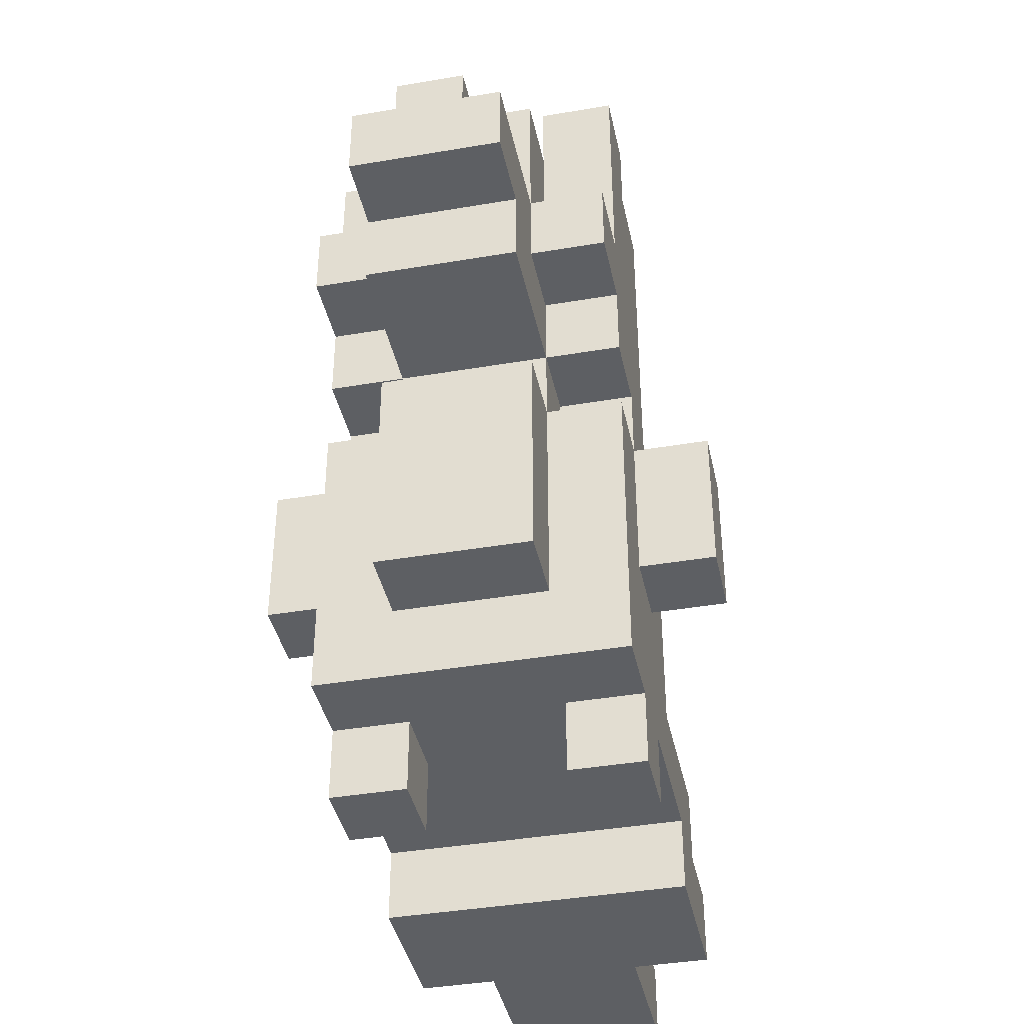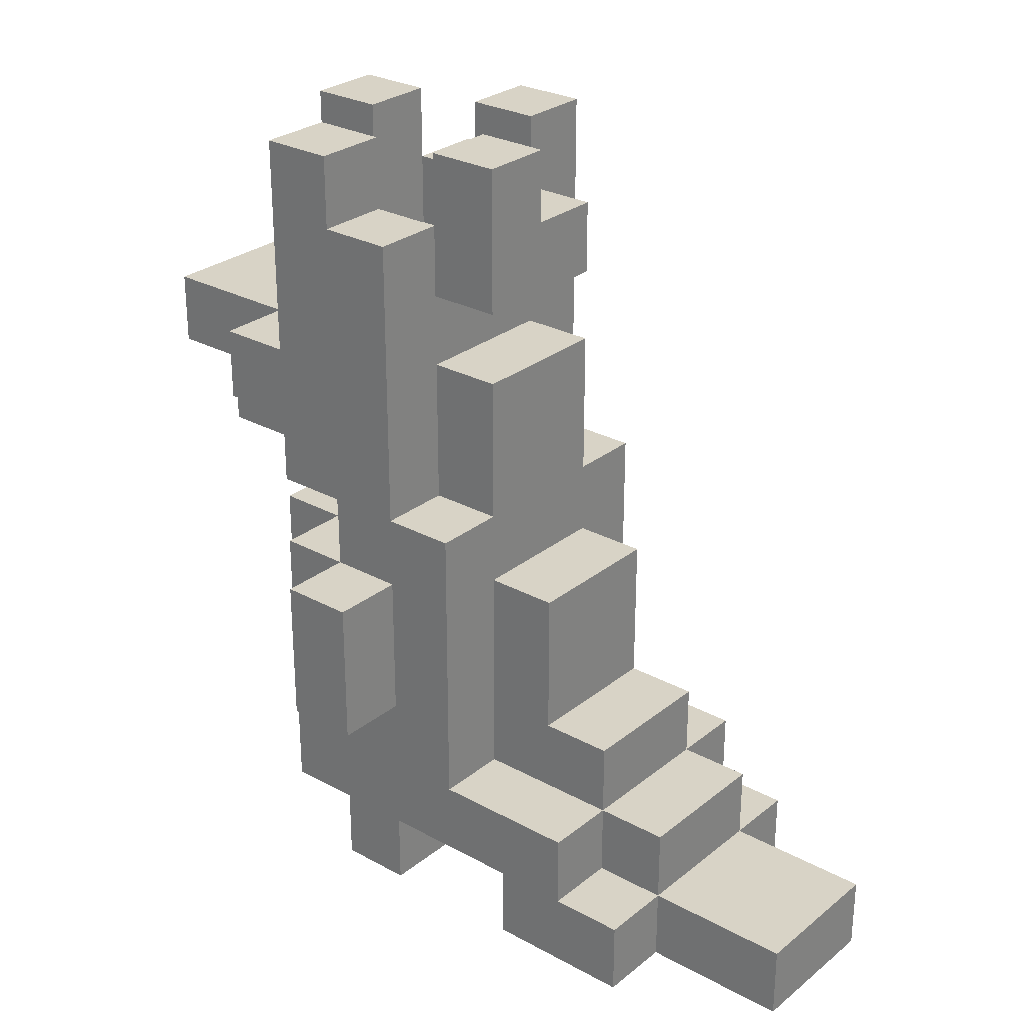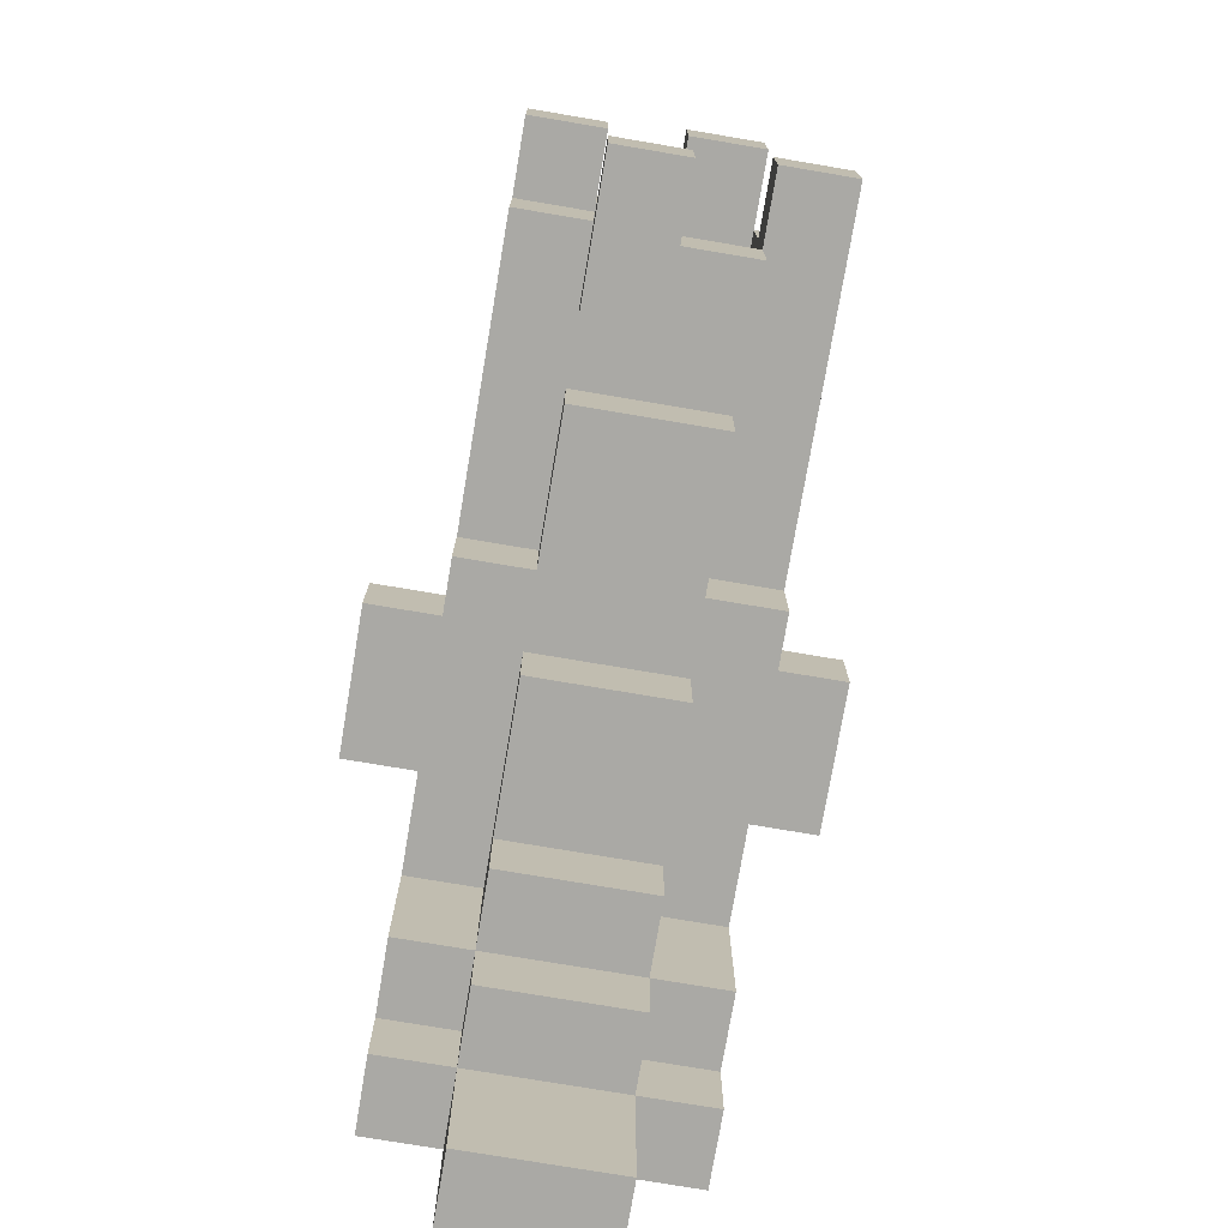
<metadata>
{"format":"obj","ext":"obj","renderer":"f3d","projection":"perspective","resolution":1024,"background":"white","views":[{"elev":-40.0,"azim":11.9,"up":"+Y"},{"elev":27.8,"azim":129.8,"up":"+Y"},{"elev":-75.3,"azim":170.4,"up":"+Z"}]}
</metadata>
<code>
o
v -0.3 0.3 0.1
v -0.3 0.3 0
v -0.3 0.5 0.1
v -0.3 0.5 0
v -0.2 0 0.1
v -0.2 0 0
v -0.2 0 -0.2
v -0.2 0 -0.4
v -0.2 0.1 0.2
v -0.2 0.1 0.1
v -0.2 0.1 0
v -0.2 0.1 -0.2
v -0.2 0.1 -0.3
v -0.2 0.1 -0.4
v -0.2 0.2 -0.1
v -0.2 0.2 -0.3
v -0.2 0.3 0.1
v -0.2 0.3 0
v -0.2 0.5 0.2
v -0.2 0.5 0.1
v -0.2 0.5 0
v -0.2 0.6 0.2
v -0.2 0.6 0.1
v -0.2 0.6 0
v -0.2 0.6 -0.1
v -0.2 0.7 0.3
v -0.2 0.7 0.2
v -0.2 0.7 0.1
v -0.2 0.8 0.3
v -0.2 0.8 0.2
v -0.2 0.8 0.1
v -0.2 0.9 0.2
v -0.2 0.9 0
v -0.2 1 0.2
v -0.2 1 0.1
v -0.2 1.1 0.1
v -0.2 1.1 0
v -0.1 0 -0.4
v -0.1 0 -0.6
v -0.1 0.1 -0.3
v -0.1 0.1 -0.4
v -0.1 0.1 -0.6
v -0.1 0.2 0.3
v -0.1 0.2 0.2
v -0.1 0.2 -0.1
v -0.1 0.2 -0.3
v -0.1 0.2 -0.4
v -0.1 0.3 -0.2
v -0.1 0.3 -0.3
v -0.1 0.5 0.3
v -0.1 0.5 0.2
v -0.1 0.5 0.1
v -0.1 0.5 -0.1
v -0.1 0.5 -0.2
v -0.1 0.6 0.4
v -0.1 0.6 0.2
v -0.1 0.6 0.1
v -0.1 0.6 0
v -0.1 0.6 -0.1
v -0.1 0.7 0.5
v -0.1 0.7 0.4
v -0.1 0.7 0.3
v -0.1 0.7 0.2
v -0.1 0.8 0.5
v -0.1 0.8 0.3
v -0.1 0.8 0.2
v -0.1 0.8 0
v -0.1 0.8 -0.1
v -0.1 0.9 0.3
v -0.1 0.9 0.2
v -0.1 0.9 0
v -0.1 0.9 -0.1
v -0.1 1 0.2
v -0.1 1 0
v -0.1 1 -0.1
v -0.1 1.1 0.3
v -0.1 1.1 0.2
v 0 1 0
v 0 1 -0.1
v 0 1.1 0
v 0 1.1 -0.1
v 0.1 0 0.1
v 0.1 0 0
v 0.1 0.1 0.1
v 0.1 0.1 0
v 0.1 0.9 0.2
v 0.1 0.9 0
v 0.1 1 0.2
v 0.1 1 0.1
v 0.1 1 0
v 0.1 1.1 0.2
v 0.1 1.1 0.1
v -0.1 0 0.1
v -0.1 0 0
v -0.1 0.1 0.1
v -0.1 0.1 0
v -0.1 0.9 0.2
v -0.1 0.9 0
v -0.1 1 0.2
v -0.1 1 0.1
v -0.1 1 0
v -0.1 1.1 0.1
v -0.1 1.1 0
v 0 1 0.3
v 0 1 0.2
v 0 1.1 0.3
v 0 1.1 0.2
v 0.1 0 -0.4
v 0.1 0 -0.6
v 0.1 0.1 -0.3
v 0.1 0.1 -0.4
v 0.1 0.1 -0.6
v 0.1 0.2 0.3
v 0.1 0.2 0.2
v 0.1 0.2 -0.1
v 0.1 0.2 -0.3
v 0.1 0.2 -0.4
v 0.1 0.3 -0.2
v 0.1 0.3 -0.3
v 0.1 0.5 0.3
v 0.1 0.5 0.2
v 0.1 0.5 0.1
v 0.1 0.5 -0.1
v 0.1 0.5 -0.2
v 0.1 0.6 0.4
v 0.1 0.6 0.2
v 0.1 0.6 0.1
v 0.1 0.6 0
v 0.1 0.6 -0.1
v 0.1 0.7 0.5
v 0.1 0.7 0.4
v 0.1 0.7 0.3
v 0.1 0.7 0.2
v 0.1 0.8 0.5
v 0.1 0.8 0.3
v 0.1 0.8 0.2
v 0.1 0.8 0
v 0.1 0.8 -0.1
v 0.1 0.9 0.3
v 0.1 0.9 0.2
v 0.1 0.9 0
v 0.1 0.9 -0.1
v 0.1 1 0.3
v 0.1 1 0.2
v 0.1 1 0
v 0.1 1.1 0
v 0.1 1.1 -0.1
v 0.2 0 0.1
v 0.2 0 0
v 0.2 0 -0.2
v 0.2 0 -0.4
v 0.2 0.1 0.2
v 0.2 0.1 0.1
v 0.2 0.1 0
v 0.2 0.1 -0.2
v 0.2 0.1 -0.3
v 0.2 0.1 -0.4
v 0.2 0.2 -0.1
v 0.2 0.2 -0.3
v 0.2 0.3 0.1
v 0.2 0.3 0
v 0.2 0.5 0.2
v 0.2 0.5 0.1
v 0.2 0.5 0
v 0.2 0.6 0.2
v 0.2 0.6 0.1
v 0.2 0.6 0
v 0.2 0.6 -0.1
v 0.2 0.7 0.3
v 0.2 0.7 0.2
v 0.2 0.7 0.1
v 0.2 0.8 0.3
v 0.2 0.8 0.2
v 0.2 0.8 0.1
v 0.2 0.9 0.2
v 0.2 0.9 0
v 0.2 1 0.1
v 0.2 1 0
v 0.2 1.1 0.2
v 0.2 1.1 0.1
v 0.3 0.3 0.1
v 0.3 0.3 0
v 0.3 0.5 0.1
v 0.3 0.5 0
v -0.1 0.7 0.5
v -0.1 0.8 0.5
v 0.1 0.7 0.5
v 0.1 0.8 0.5
v -0.1 0.6 0.4
v -0.1 0.7 0.4
v 0.1 0.6 0.4
v 0.1 0.7 0.4
v -0.2 0.7 0.3
v -0.2 0.8 0.3
v -0.1 0.2 0.3
v -0.1 0.5 0.3
v -0.1 0.7 0.3
v -0.1 0.8 0.3
v -0.1 0.9 0.3
v -0.1 1.1 0.3
v 0 1 0.3
v 0 1.1 0.3
v 0.1 0.2 0.3
v 0.1 0.5 0.3
v 0.1 0.7 0.3
v 0.1 0.8 0.3
v 0.1 0.9 0.3
v 0.1 1 0.3
v 0.2 0.7 0.3
v 0.2 0.8 0.3
v -0.2 0.1 0.2
v -0.2 0.5 0.2
v -0.2 0.6 0.2
v -0.2 0.7 0.2
v -0.2 0.8 0.2
v -0.2 0.9 0.2
v -0.2 1 0.2
v -0.1 0.2 0.2
v -0.1 0.5 0.2
v -0.1 0.6 0.2
v -0.1 0.7 0.2
v -0.1 0.8 0.2
v -0.1 0.9 0.2
v -0.1 1 0.2
v 0.1 0.2 0.2
v 0.1 0.5 0.2
v 0.1 0.6 0.2
v 0.1 0.7 0.2
v 0.1 0.8 0.2
v 0.1 0.9 0.2
v 0.1 1 0.2
v 0.1 1.1 0.2
v 0.2 0.1 0.2
v 0.2 0.5 0.2
v 0.2 0.6 0.2
v 0.2 0.7 0.2
v 0.2 0.8 0.2
v 0.2 0.9 0.2
v 0.2 1.1 0.2
v -0.3 0.3 0.1
v -0.3 0.5 0.1
v -0.2 0 0.1
v -0.2 0.1 0.1
v -0.2 0.3 0.1
v -0.2 0.5 0.1
v -0.2 0.6 0.1
v -0.2 1 0.1
v -0.2 1.1 0.1
v -0.1 0 0.1
v -0.1 0.1 0.1
v -0.1 0.5 0.1
v -0.1 0.6 0.1
v -0.1 1 0.1
v -0.1 1.1 0.1
v 0.1 0 0.1
v 0.1 0.1 0.1
v 0.1 0.5 0.1
v 0.1 0.6 0.1
v 0.2 0 0.1
v 0.2 0.1 0.1
v 0.2 0.3 0.1
v 0.2 0.5 0.1
v 0.2 0.6 0.1
v 0.3 0.3 0.1
v 0.3 0.5 0.1
v -0.1 0.9 0
v -0.1 1 0
v 0 1 0
v 0 1.1 0
v 0.1 0.9 0
v 0.1 1 0
v 0.1 1.1 0
v -0.2 0 -0.2
v -0.2 0.1 -0.2
v 0.2 0 -0.2
v 0.2 0.1 -0.2
v -0.1 0.9 0.2
v -0.1 1 0.2
v -0.1 1.1 0.2
v 0 1 0.2
v 0 1.1 0.2
v 0.1 0.9 0.2
v 0.1 1 0.2
v 0.1 1 0.1
v 0.1 1.1 0.1
v 0.2 1 0.1
v 0.2 1.1 0.1
v -0.3 0.3 0
v -0.3 0.5 0
v -0.2 0 0
v -0.2 0.1 0
v -0.2 0.3 0
v -0.2 0.5 0
v -0.2 0.6 0
v -0.2 0.9 0
v -0.2 1.1 0
v -0.1 0 0
v -0.1 0.1 0
v -0.1 0.6 0
v -0.1 0.8 0
v -0.1 0.9 0
v -0.1 1 0
v -0.1 1.1 0
v 0.1 0 0
v 0.1 0.1 0
v 0.1 0.6 0
v 0.1 0.8 0
v 0.1 0.9 0
v 0.1 1 0
v 0.2 0 0
v 0.2 0.1 0
v 0.2 0.3 0
v 0.2 0.5 0
v 0.2 0.6 0
v 0.2 0.9 0
v 0.2 1 0
v 0.3 0.3 0
v 0.3 0.5 0
v -0.2 0.2 -0.1
v -0.2 0.6 -0.1
v -0.1 0.2 -0.1
v -0.1 0.5 -0.1
v -0.1 0.6 -0.1
v -0.1 0.8 -0.1
v -0.1 0.9 -0.1
v -0.1 1 -0.1
v 0 1 -0.1
v 0 1.1 -0.1
v 0.1 0.2 -0.1
v 0.1 0.5 -0.1
v 0.1 0.6 -0.1
v 0.1 0.8 -0.1
v 0.1 0.9 -0.1
v 0.1 1.1 -0.1
v 0.2 0.2 -0.1
v 0.2 0.6 -0.1
v -0.1 0.3 -0.2
v -0.1 0.5 -0.2
v 0.1 0.3 -0.2
v 0.1 0.5 -0.2
v -0.2 0.1 -0.3
v -0.2 0.2 -0.3
v -0.1 0.1 -0.3
v -0.1 0.2 -0.3
v -0.1 0.3 -0.3
v 0.1 0.1 -0.3
v 0.1 0.2 -0.3
v 0.1 0.3 -0.3
v 0.2 0.1 -0.3
v 0.2 0.2 -0.3
v -0.2 0 -0.4
v -0.2 0.1 -0.4
v -0.1 0 -0.4
v -0.1 0.1 -0.4
v -0.1 0.2 -0.4
v 0.1 0 -0.4
v 0.1 0.1 -0.4
v 0.1 0.2 -0.4
v 0.2 0 -0.4
v 0.2 0.1 -0.4
v -0.1 0 -0.6
v -0.1 0.1 -0.6
v 0.1 0 -0.6
v 0.1 0.1 -0.6
v -0.2 0 0.1
v -0.1 0 0.1
v 0.1 0 0.1
v 0.2 0 0.1
v -0.2 0 0
v -0.1 0 0
v 0.1 0 0
v 0.2 0 0
v -0.2 0 -0.2
v 0.2 0 -0.2
v -0.1 0 -0.3
v 0 0 -0.3
v -0.2 0 -0.4
v -0.1 0 -0.4
v 0 0 -0.4
v 0.1 0 -0.4
v 0.2 0 -0.4
v -0.1 0 -0.6
v 0.1 0 -0.6
v -0.2 0.1 0.2
v 0.2 0.1 0.2
v -0.2 0.1 0.1
v -0.1 0.1 0.1
v 0.1 0.1 0.1
v 0.2 0.1 0.1
v -0.2 0.1 0
v -0.1 0.1 0
v 0.1 0.1 0
v 0.2 0.1 0
v -0.2 0.1 -0.2
v 0.2 0.1 -0.2
v -0.1 0.2 0.3
v 0.1 0.2 0.3
v -0.1 0.2 0.2
v 0.1 0.2 0.2
v -0.3 0.3 0.1
v -0.2 0.3 0.1
v 0.2 0.3 0.1
v 0.3 0.3 0.1
v -0.3 0.3 0
v -0.2 0.3 0
v 0.2 0.3 0
v 0.3 0.3 0
v -0.1 0.6 0.4
v 0.1 0.6 0.4
v -0.2 0.6 0.2
v -0.1 0.6 0.2
v 0.1 0.6 0.2
v 0.2 0.6 0.2
v -0.2 0.6 0.1
v -0.1 0.6 0.1
v 0.1 0.6 0.1
v 0.2 0.6 0.1
v -0.1 0.7 0.5
v 0.1 0.7 0.5
v -0.1 0.7 0.4
v 0.1 0.7 0.4
v -0.2 0.7 0.3
v -0.1 0.7 0.3
v 0.1 0.7 0.3
v 0.2 0.7 0.3
v -0.2 0.7 0.2
v -0.1 0.7 0.2
v 0.1 0.7 0.2
v 0.2 0.7 0.2
v -0.1 0.9 0
v 0.1 0.9 0
v -0.1 0.9 -0.1
v 0.1 0.9 -0.1
v -0.2 0.1 -0.3
v -0.1 0.1 -0.3
v 0.1 0.1 -0.3
v 0.2 0.1 -0.3
v -0.2 0.1 -0.4
v -0.1 0.1 -0.4
v 0.1 0.1 -0.4
v 0.2 0.1 -0.4
v -0.1 0.1 -0.6
v 0.1 0.1 -0.6
v -0.2 0.2 -0.1
v -0.1 0.2 -0.1
v 0.1 0.2 -0.1
v 0.2 0.2 -0.1
v -0.2 0.2 -0.3
v -0.1 0.2 -0.3
v 0.1 0.2 -0.3
v 0.2 0.2 -0.3
v -0.1 0.2 -0.4
v 0.1 0.2 -0.4
v -0.1 0.3 -0.2
v 0.1 0.3 -0.2
v -0.1 0.3 -0.3
v 0.1 0.3 -0.3
v -0.1 0.5 0.3
v 0.1 0.5 0.3
v -0.2 0.5 0.2
v -0.1 0.5 0.2
v 0.1 0.5 0.2
v 0.2 0.5 0.2
v -0.3 0.5 0.1
v -0.2 0.5 0.1
v -0.1 0.5 0.1
v 0.1 0.5 0.1
v 0.2 0.5 0.1
v 0.3 0.5 0.1
v -0.3 0.5 0
v -0.2 0.5 0
v 0.2 0.5 0
v 0.3 0.5 0
v -0.1 0.5 -0.1
v 0.1 0.5 -0.1
v -0.1 0.5 -0.2
v 0.1 0.5 -0.2
v -0.2 0.6 0
v -0.1 0.6 0
v 0.1 0.6 0
v 0.2 0.6 0
v -0.2 0.6 -0.1
v -0.1 0.6 -0.1
v 0.1 0.6 -0.1
v 0.2 0.6 -0.1
v -0.1 0.8 0.5
v 0.1 0.8 0.5
v -0.2 0.8 0.3
v -0.1 0.8 0.3
v 0.1 0.8 0.3
v 0.2 0.8 0.3
v -0.2 0.8 0.2
v -0.1 0.8 0.2
v 0.1 0.8 0.2
v 0.2 0.8 0.2
v -0.1 0.8 0
v 0.1 0.8 0
v -0.1 0.8 -0.1
v 0.1 0.8 -0.1
v -0.1 0.9 0.2
v 0.1 0.9 0.2
v -0.1 0.9 0
v 0.1 0.9 0
v 0 1 0.3
v 0.1 1 0.3
v -0.2 1 0.2
v -0.1 1 0.2
v 0 1 0.2
v 0.1 1 0.2
v -0.2 1 0.1
v -0.1 1 0.1
v 0.1 1 0.1
v 0.2 1 0.1
v -0.1 1 0
v 0 1 0
v 0.1 1 0
v 0.2 1 0
v -0.1 1 -0.1
v 0 1 -0.1
v -0.1 1.1 0.3
v 0 1.1 0.3
v -0.1 1.1 0.2
v 0 1.1 0.2
v 0.1 1.1 0.2
v 0.2 1.1 0.2
v -0.2 1.1 0.1
v -0.1 1.1 0.1
v 0.1 1.1 0.1
v 0.2 1.1 0.1
v -0.2 1.1 0
v -0.1 1.1 0
v 0 1.1 0
v 0.1 1.1 0
v 0 1.1 -0.1
v 0.1 1.1 -0.1
f 3 2 1
f 4 2 3
f 10 6 5
f 11 6 10
f 12 8 7
f 13 8 12
f 14 8 13
f 15 11 10
f 15 10 9
f 15 13 12
f 15 12 11
f 16 13 15
f 17 15 9
f 18 15 17
f 19 17 9
f 20 17 19
f 21 15 18
f 23 21 20
f 24 15 21
f 24 21 23
f 25 15 24
f 27 23 22
f 27 24 23
f 28 24 27
f 29 27 26
f 30 28 27
f 30 27 29
f 31 24 28
f 31 28 30
f 32 31 30
f 33 24 31
f 33 31 32
f 34 33 32
f 35 33 34
f 36 33 35
f 37 33 36
f 41 39 38
f 42 39 41
f 46 41 40
f 47 41 46
f 48 46 45
f 49 46 48
f 50 44 43
f 51 44 50
f 53 48 45
f 54 48 53
f 56 52 51
f 57 52 56
f 61 56 55
f 62 56 61
f 63 56 62
f 64 61 60
f 64 62 61
f 65 62 64
f 67 59 58
f 68 59 67
f 69 66 65
f 70 66 69
f 73 70 69
f 74 72 71
f 75 72 74
f 76 73 69
f 77 73 76
f 80 79 78
f 81 79 80
f 84 83 82
f 85 83 84
f 88 87 86
f 89 87 88
f 90 87 89
f 91 89 88
f 92 89 91
f 93 94 95
f 95 94 96
f 97 98 99
f 99 98 100
f 100 98 101
f 100 101 102
f 102 101 103
f 104 105 106
f 106 105 107
f 108 109 111
f 111 109 112
f 110 111 116
f 116 111 117
f 115 116 118
f 118 116 119
f 113 114 120
f 120 114 121
f 115 118 123
f 123 118 124
f 121 122 126
f 126 122 127
f 125 126 131
f 131 126 132
f 132 126 133
f 130 131 134
f 131 132 134
f 134 132 135
f 128 129 137
f 137 129 138
f 135 136 139
f 139 136 140
f 139 140 143
f 143 140 144
f 141 142 145
f 145 142 146
f 146 142 147
f 148 149 153
f 153 149 154
f 150 151 155
f 155 151 156
f 156 151 157
f 153 154 158
f 152 153 158
f 155 156 158
f 154 155 158
f 158 156 159
f 152 158 160
f 160 158 161
f 152 160 162
f 162 160 163
f 161 158 164
f 163 164 166
f 164 158 167
f 166 164 167
f 167 158 168
f 165 166 170
f 166 167 170
f 170 167 171
f 169 170 172
f 170 171 173
f 172 170 173
f 171 167 174
f 173 171 174
f 173 174 175
f 174 167 176
f 175 174 176
f 175 176 177
f 177 176 178
f 175 177 179
f 179 177 180
f 181 182 183
f 183 182 184
f 187 186 185
f 188 186 187
f 191 190 189
f 192 190 191
f 197 194 193
f 198 194 197
f 201 200 199
f 202 200 201
f 203 196 195
f 204 196 203
f 206 199 198
f 207 201 199
f 207 199 206
f 208 201 207
f 209 206 205
f 210 206 209
f 218 212 211
f 219 212 218
f 220 214 213
f 221 214 220
f 222 216 215
f 223 217 216
f 223 216 222
f 224 217 223
f 225 218 211
f 226 220 219
f 227 220 226
f 233 225 211
f 233 226 225
f 234 226 233
f 235 228 227
f 236 228 235
f 237 230 229
f 238 231 230
f 238 230 237
f 238 232 231
f 239 232 238
f 244 241 240
f 245 241 244
f 249 243 242
f 250 243 249
f 251 246 245
f 252 246 251
f 253 248 247
f 254 248 253
f 259 256 255
f 260 256 259
f 262 258 257
f 263 258 262
f 264 262 261
f 265 262 264
f 268 267 266
f 270 268 266
f 270 269 268
f 271 269 270
f 272 269 271
f 275 274 273
f 276 274 275
f 277 278 280
f 278 279 280
f 280 279 281
f 277 280 282
f 282 280 283
f 284 285 286
f 286 285 287
f 288 289 292
f 292 289 293
f 290 291 297
f 297 291 298
f 294 295 299
f 299 295 300
f 295 296 301
f 300 295 301
f 301 296 302
f 302 296 303
f 300 301 307
f 307 301 308
f 304 305 310
f 310 305 311
f 306 307 314
f 307 308 314
f 308 309 315
f 314 308 315
f 315 309 316
f 312 313 317
f 317 313 318
f 319 320 321
f 321 320 322
f 322 320 323
f 325 326 327
f 323 324 330
f 322 323 330
f 330 324 331
f 331 324 332
f 327 328 333
f 325 327 333
f 333 328 334
f 330 331 335
f 329 330 335
f 335 331 336
f 337 338 339
f 339 338 340
f 341 342 343
f 343 342 344
f 344 345 347
f 347 345 348
f 346 347 349
f 349 347 350
f 351 352 353
f 353 352 354
f 354 355 357
f 357 355 358
f 356 357 359
f 359 357 360
f 361 362 363
f 363 362 364
f 369 366 365
f 370 366 369
f 371 368 367
f 372 368 371
f 375 374 373
f 376 374 375
f 377 375 373
f 378 376 375
f 378 375 377
f 379 374 376
f 379 376 378
f 380 374 379
f 381 374 380
f 382 379 378
f 382 380 379
f 383 380 382
f 386 385 384
f 387 385 386
f 388 385 387
f 389 385 388
f 391 388 387
f 392 388 391
f 394 391 390
f 394 393 392
f 394 392 391
f 395 393 394
f 398 397 396
f 399 397 398
f 404 401 400
f 405 401 404
f 406 403 402
f 407 403 406
f 411 409 408
f 412 409 411
f 414 411 410
f 415 411 414
f 416 413 412
f 417 413 416
f 420 419 418
f 421 419 420
f 426 423 422
f 427 423 426
f 428 425 424
f 429 425 428
f 432 431 430
f 433 431 432
f 434 435 438
f 438 435 439
f 436 437 440
f 440 437 441
f 439 440 442
f 442 440 443
f 444 445 448
f 448 445 449
f 446 447 450
f 450 447 451
f 449 450 452
f 452 450 453
f 454 455 456
f 456 455 457
f 458 459 461
f 461 459 462
f 460 461 465
f 465 461 466
f 462 463 467
f 467 463 468
f 464 465 470
f 470 465 471
f 468 469 472
f 472 469 473
f 474 475 476
f 476 475 477
f 478 479 482
f 482 479 483
f 480 481 484
f 484 481 485
f 486 487 489
f 489 487 490
f 488 489 492
f 492 489 493
f 490 491 494
f 494 491 495
f 496 497 498
f 498 497 499
f 500 501 502
f 502 501 503
f 504 505 508
f 508 505 509
f 506 507 510
f 510 507 511
f 512 513 516
f 516 513 517
f 514 515 518
f 518 515 519
f 520 521 522
f 522 521 523
f 524 525 528
f 528 525 529
f 526 527 530
f 530 527 531
f 532 533 534
f 534 533 535

</code>
